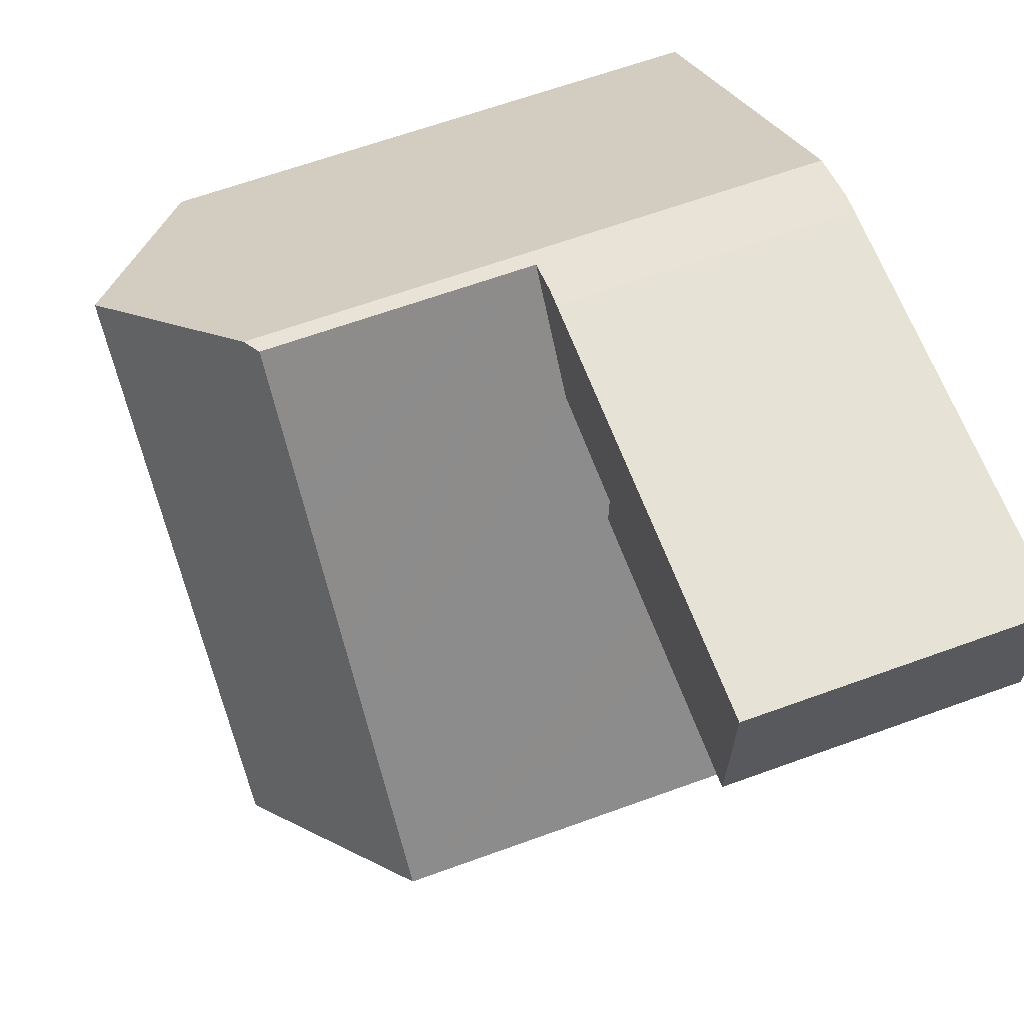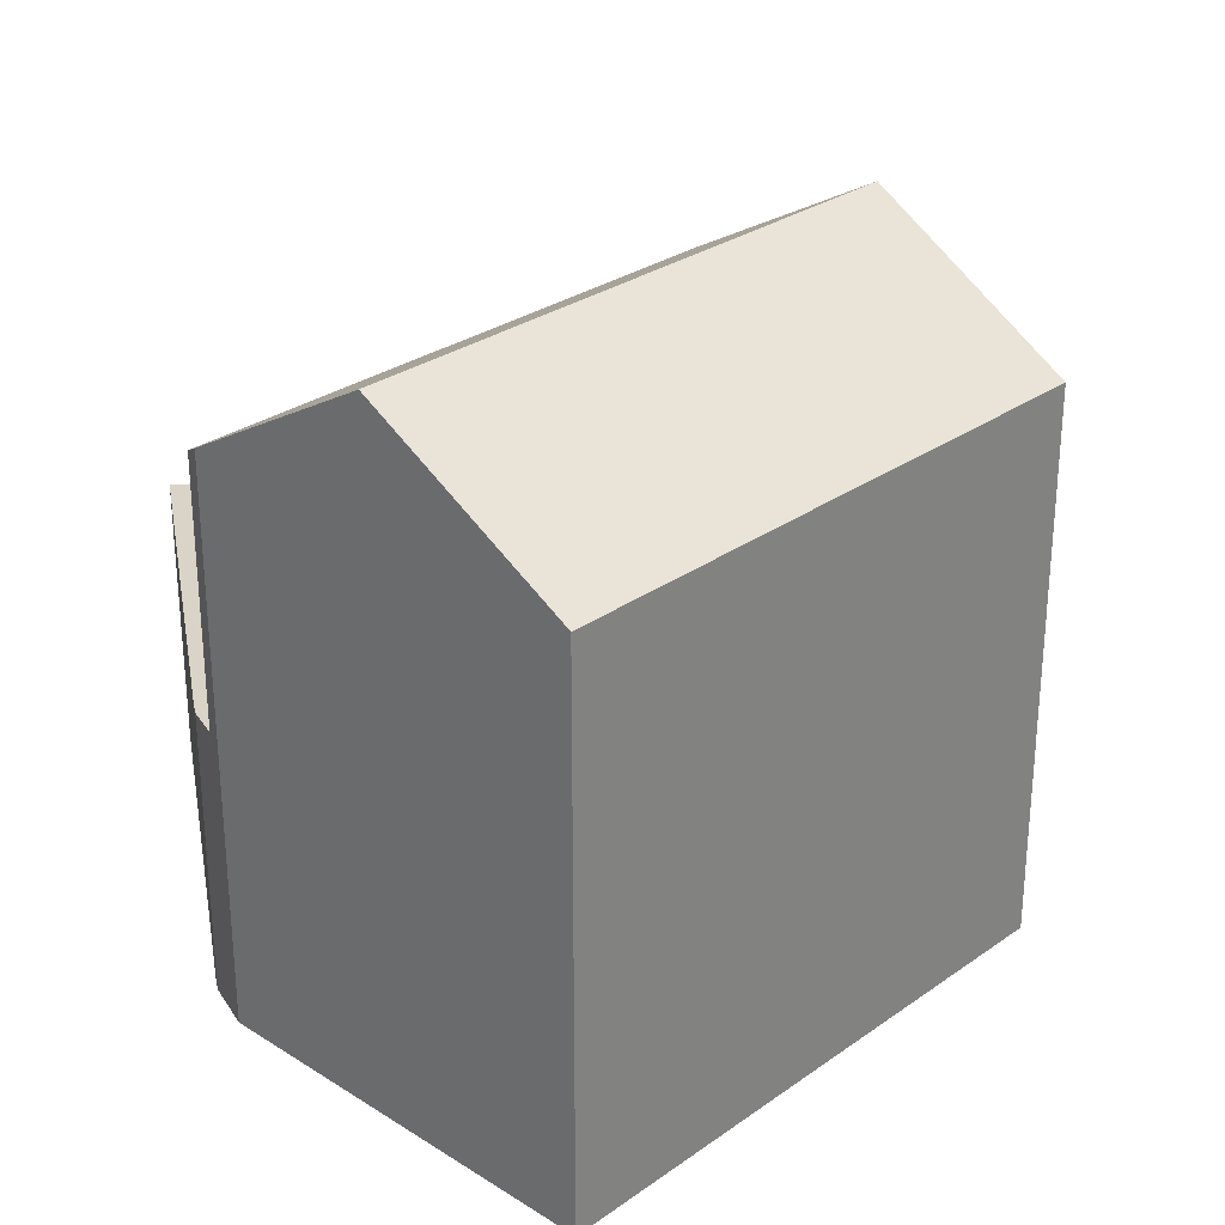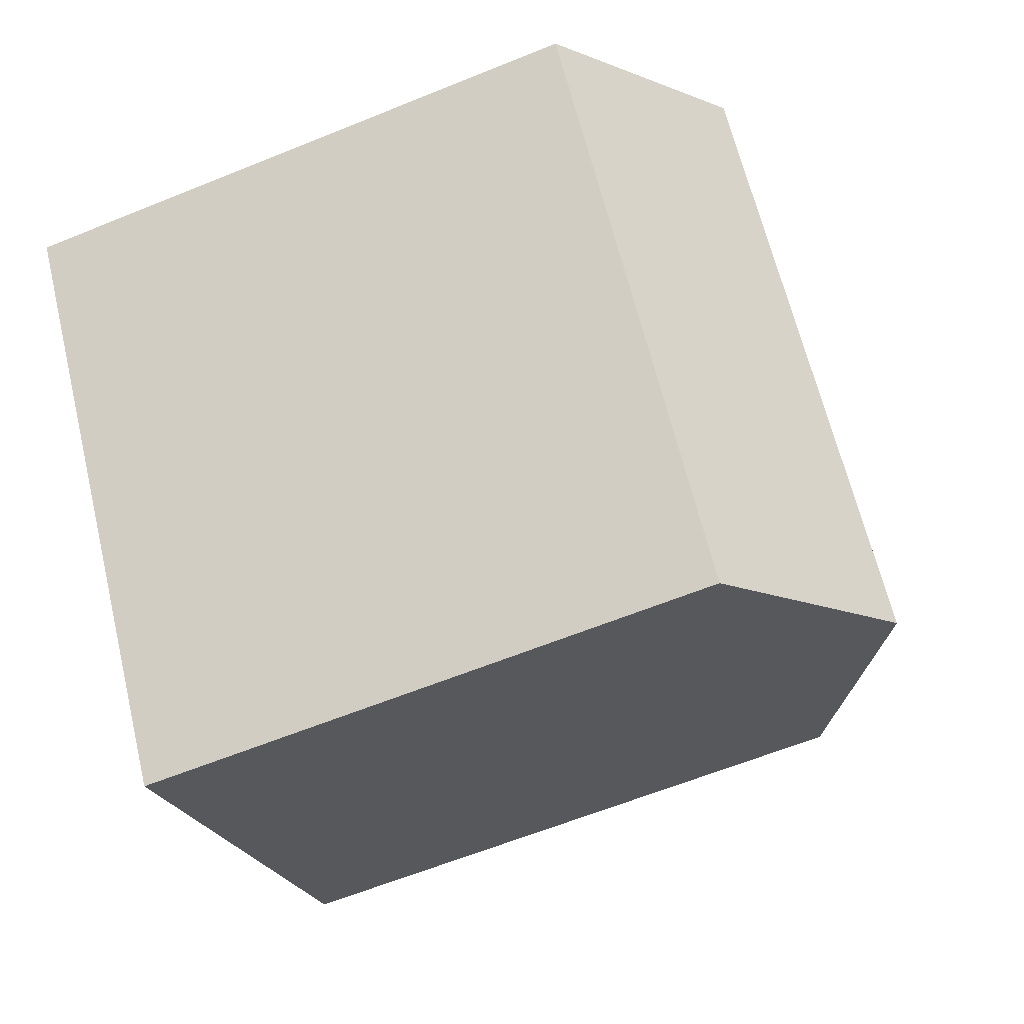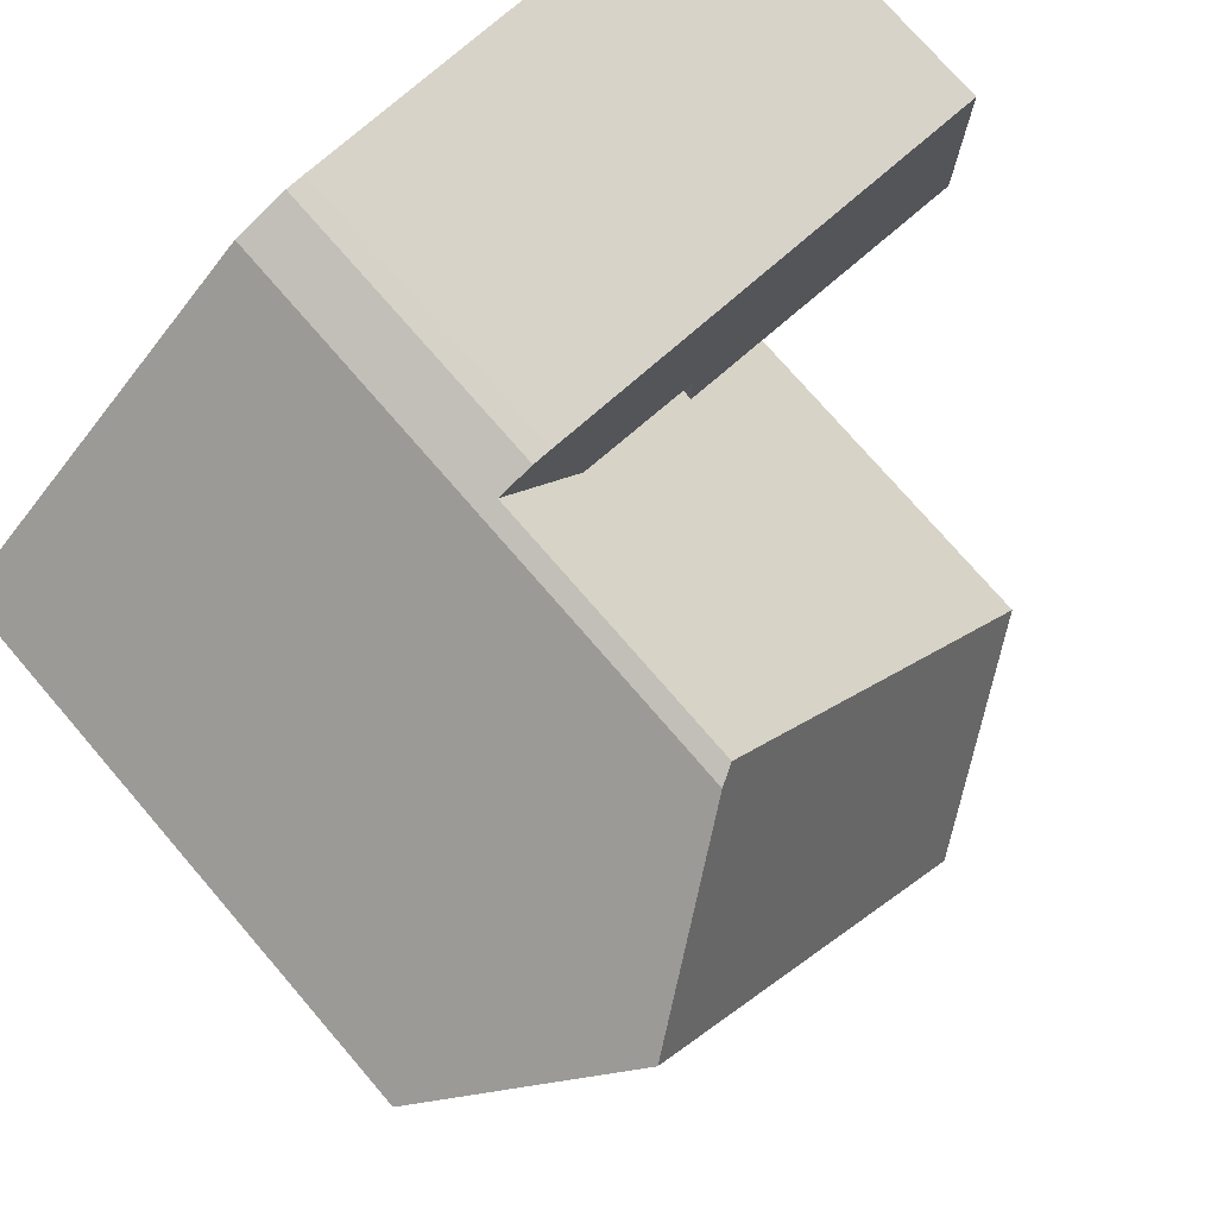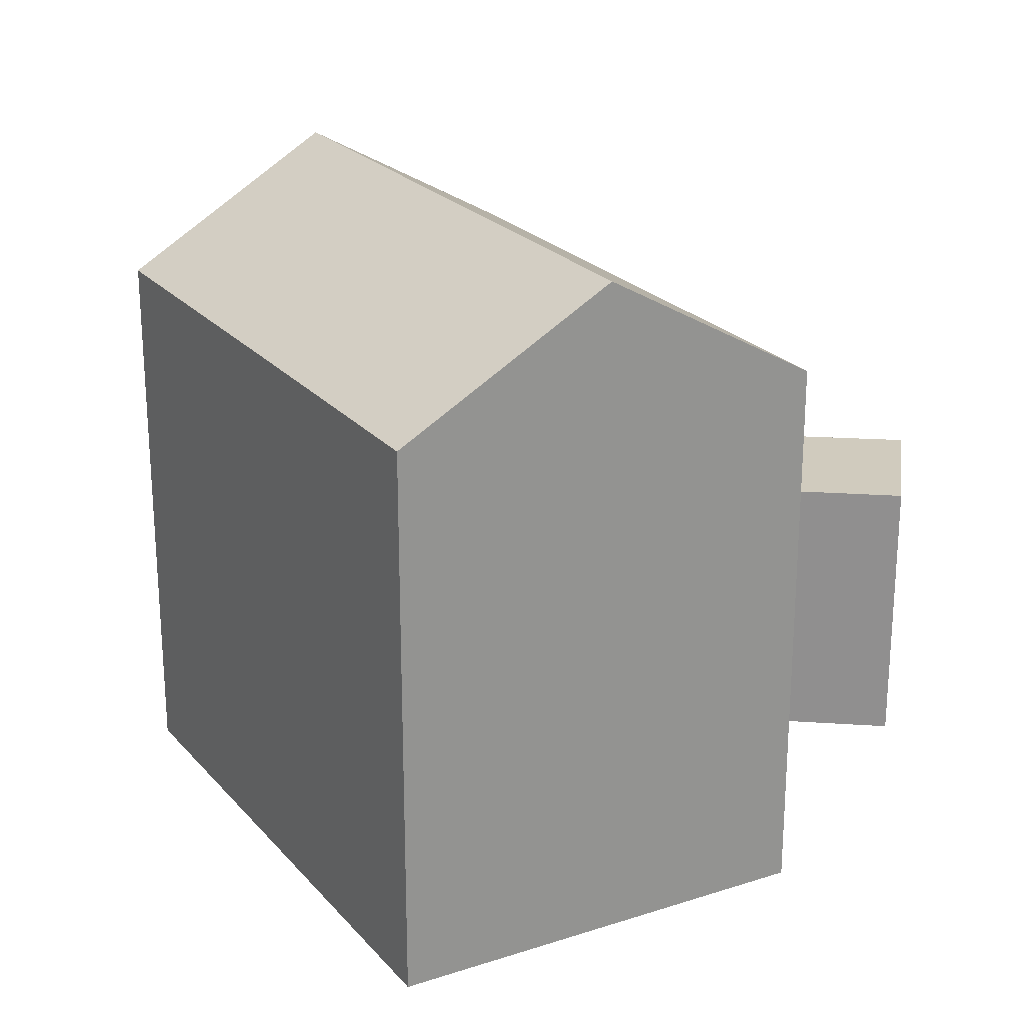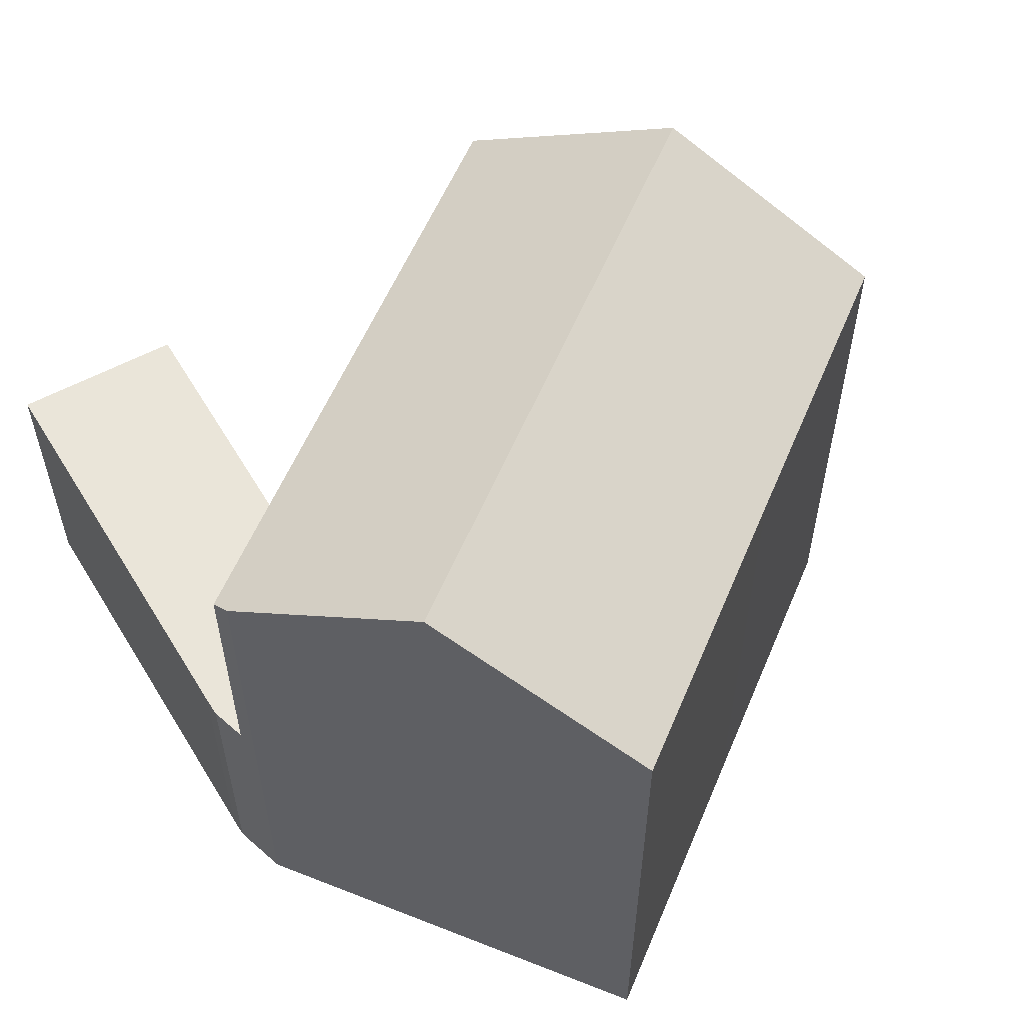
<metadata>
{"format":"obj","ext":"obj","renderer":"f3d","projection":"perspective","resolution":1024,"background":"white","views":[{"elev":64.5,"azim":-110.1,"up":"+Z"},{"elev":28.8,"azim":80.9,"up":"+Y"},{"elev":-61.7,"azim":112.5,"up":"+Z"},{"elev":75.4,"azim":139.2,"up":"+Z"},{"elev":23.5,"azim":-172.9,"up":"+Y"},{"elev":57.8,"azim":60.0,"up":"+Y"}]}
</metadata>
<code>
v  5.638 4.75e-16 -7.757
v  2.68 12.86 -11.65
v  2.68 7.132e-16 -11.65
v  6.629 3.952e-16 -6.454
v  8.464 2.474e-16 -4.04
v  9.227 1.86e-16 -3.037
v  9.227 6.74 -3.037
v  5.638 12.86 -7.757
v  11.16 6.74 -0.497
v  6.629 12.86 -6.454
v  8.464 12.86 -4.04
v  9.227 12.86 -3.037
v  11.16 12.86 -0.497
v  6.782 8.926e-16 -14.58
v  6.782 15.71 -14.58
v  10.84 1.07e-15 -17.48
v  10.84 12.89 -17.48
v  13.63 12.89 -13.8
v  14.99 7.356e-16 -12.01
v  13.63 8.452e-16 -13.8
v  14.99 12.89 -12.01
v  9.919 6.74 -0.22
v  6.576 6.74 -3.068
v  6.623 6.74 -0.147
v  10.35 6.74 -0.24
v  11.14 6.74 -0.491
v  6.52 6.74 -0.145
v  0.067 6.74 -3.854
v  0 6.74 4.127e-16
v  0.068 6.74 -3.92
v  5.494 6.74 -3.974
v  6.586 6.74 -3.985
v  15.23 15.71 -3.461
v  11.33 12.96 -0.551
v  11.57 13.09 -0.628
v  13.2 14.26 -1.889
v  13.2 1.157e-16 -1.889
v  11.57 3.845e-17 -0.628
v  15.23 2.119e-16 -3.461
v  19.18 3.987e-16 -6.512
v  19.18 12.89 -6.512
v  9.919 1.347e-17 -0.22
v  10.35 1.47e-17 -0.24
v  0 0 0
v  0.067 2.36e-16 -3.854
v  0.068 2.4e-16 -3.92
v  6.52 8.879e-18 -0.145
v  6.623 9.001e-18 -0.147
v  11.14 3.007e-17 -0.491
v  11.16 3.043e-17 -0.497
v  11.33 3.374e-17 -0.551
v  5.494 2.433e-16 -3.974
v  6.586 2.44e-16 -3.985
v  6.576 1.879e-16 -3.068
g defaultobject
f 1 2 3
f 2 1 4
f 2 4 5
f 2 5 6
f 2 6 7
f 2 7 8
f 8 7 9
f 8 9 10
f 10 9 11
f 11 9 12
f 12 9 13
f 2 14 3
f 14 2 15
f 14 15 16
f 16 15 17
f 18 19 20
f 19 18 21
f 22 23 24
f 23 22 7
f 7 22 9
f 9 22 25
f 9 25 26
f 27 28 29
f 28 27 30
f 30 27 31
f 31 27 32
f 32 27 23
f 23 27 24
f 17 20 16
f 20 17 18
f 8 15 2
f 15 8 33
f 33 8 10
f 33 10 11
f 33 11 12
f 33 12 13
f 33 13 34
f 33 34 35
f 33 35 36
f 37 35 38
f 35 37 36
f 36 37 39
f 36 39 33
f 33 39 40
f 33 40 41
f 25 42 43
f 42 25 22
f 28 44 29
f 44 28 45
f 45 28 30
f 45 30 46
f 47 29 44
f 29 47 27
f 27 47 48
f 27 48 24
f 24 48 42
f 24 42 22
f 21 40 19
f 40 21 41
f 41 15 33
f 15 41 21
f 15 21 18
f 15 18 17
f 49 9 26
f 34 38 35
f 38 34 13
f 38 13 9
f 38 9 49
f 38 49 50
f 38 50 51
f 31 46 30
f 46 31 52
f 52 31 32
f 52 32 53
f 26 43 49
f 43 26 25
f 23 6 54
f 6 23 7
f 32 54 53
f 54 32 23
f 42 6 43
f 6 42 54
f 54 42 48
f 54 48 52
f 52 48 46
f 46 48 47
f 46 47 45
f 45 47 44
f 52 53 54
f 39 19 40
f 19 39 20
f 20 39 16
f 16 39 14
f 14 39 37
f 14 37 38
f 14 38 3
f 3 38 51
f 3 51 4
f 4 51 6
f 6 51 50
f 6 50 49
f 6 49 43
f 4 6 5
f 3 4 1

</code>
